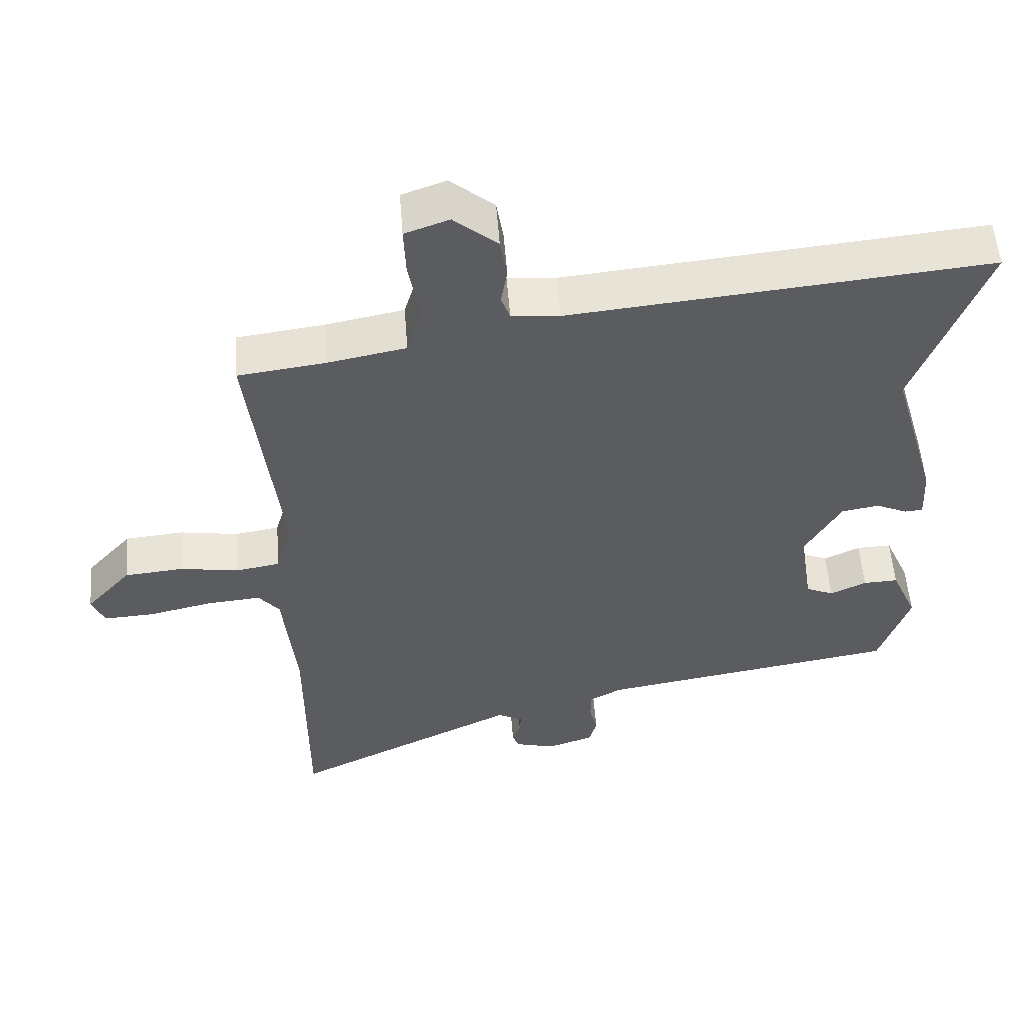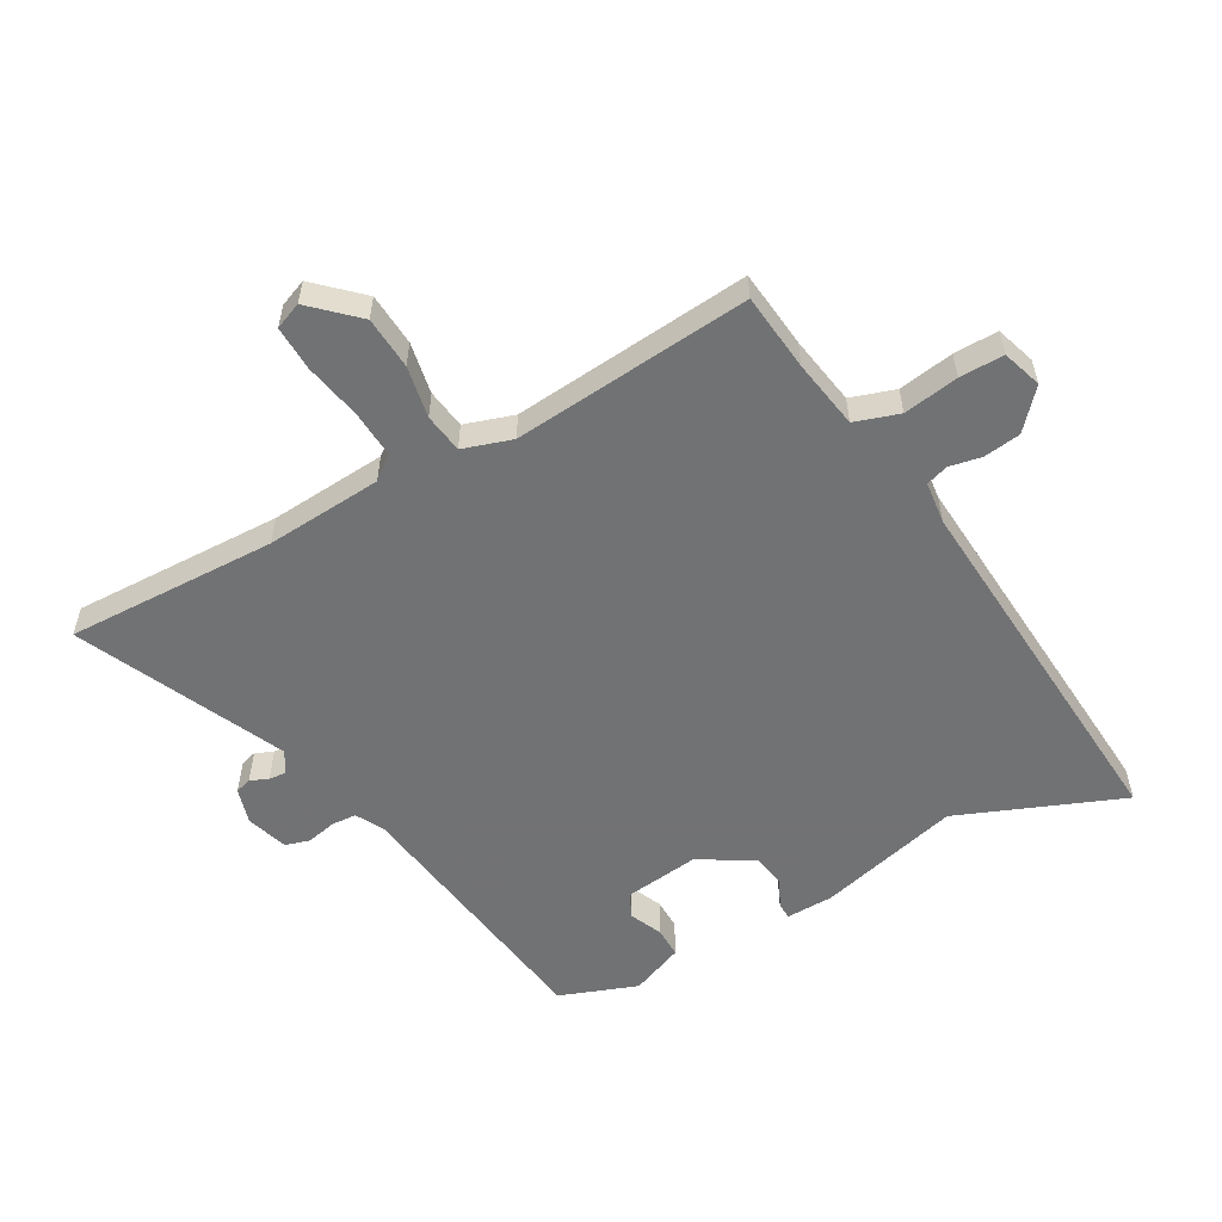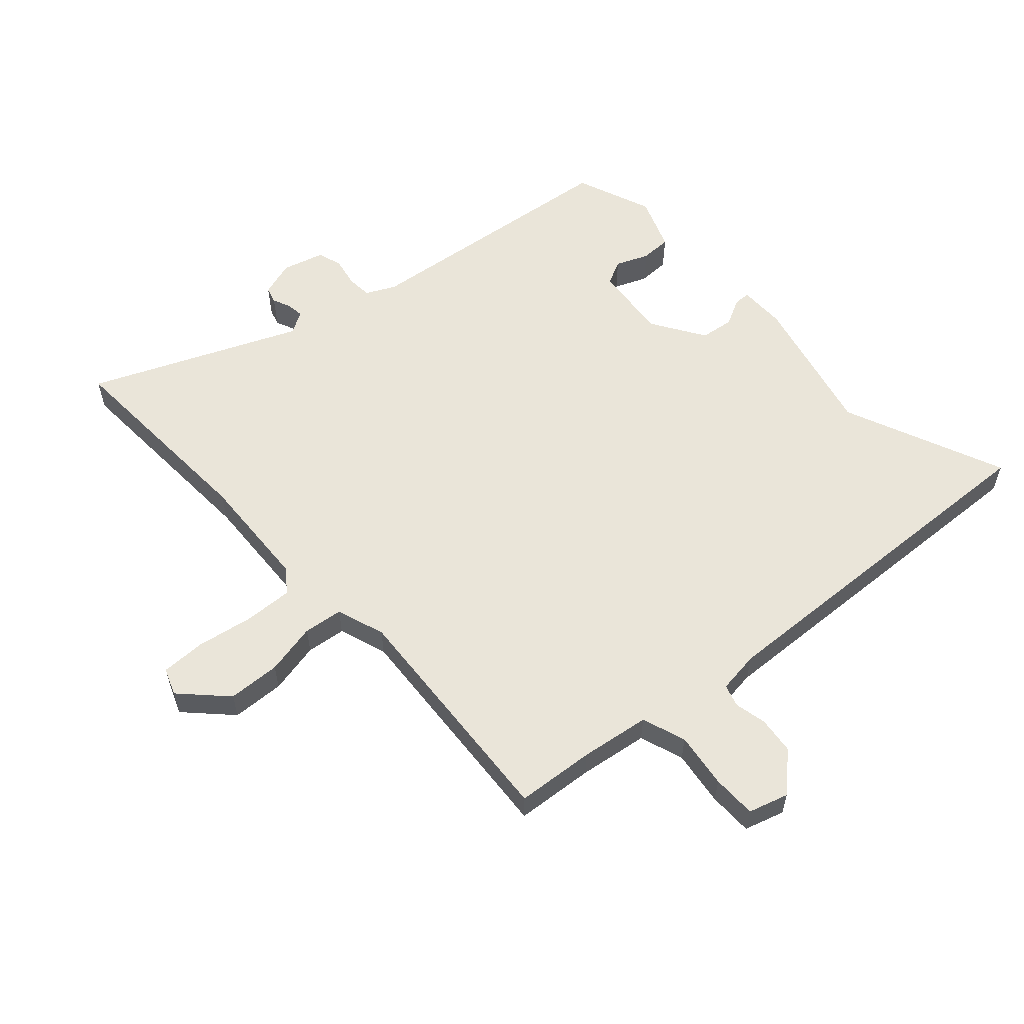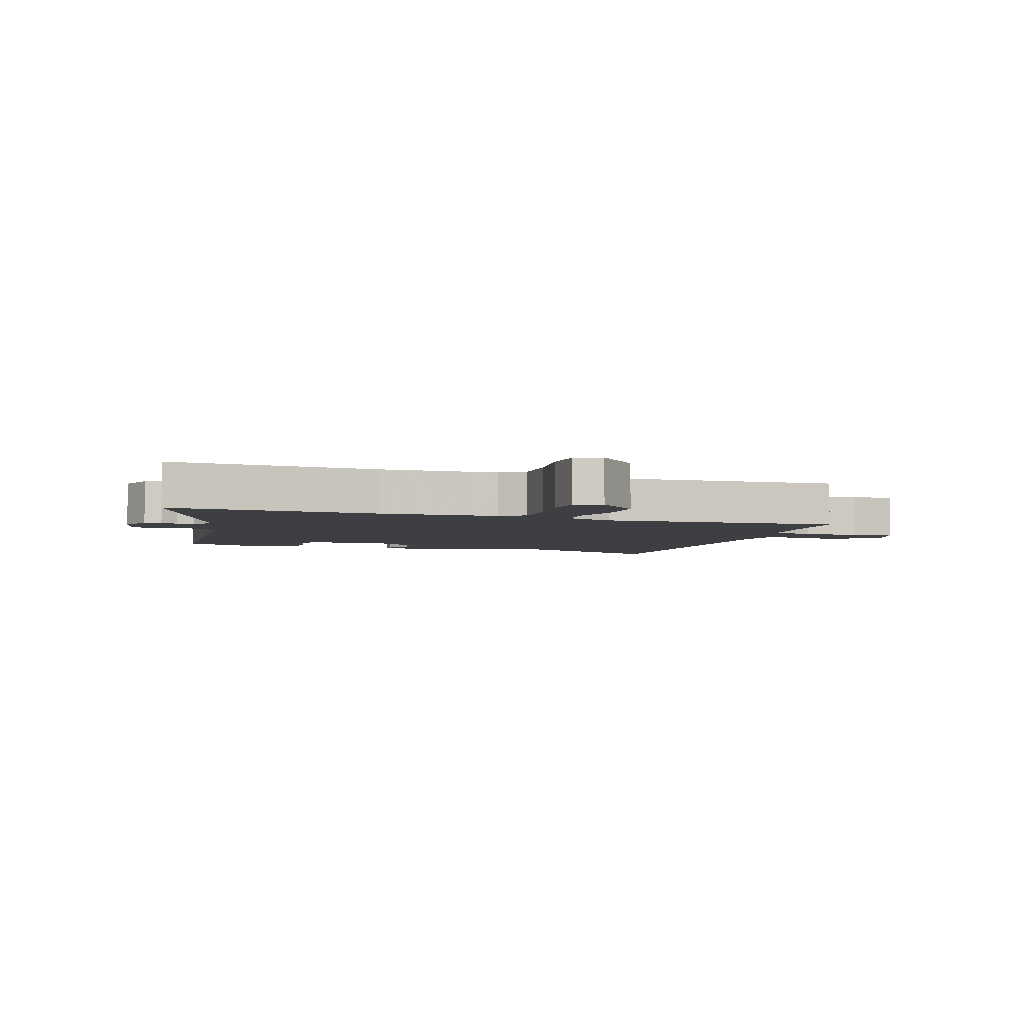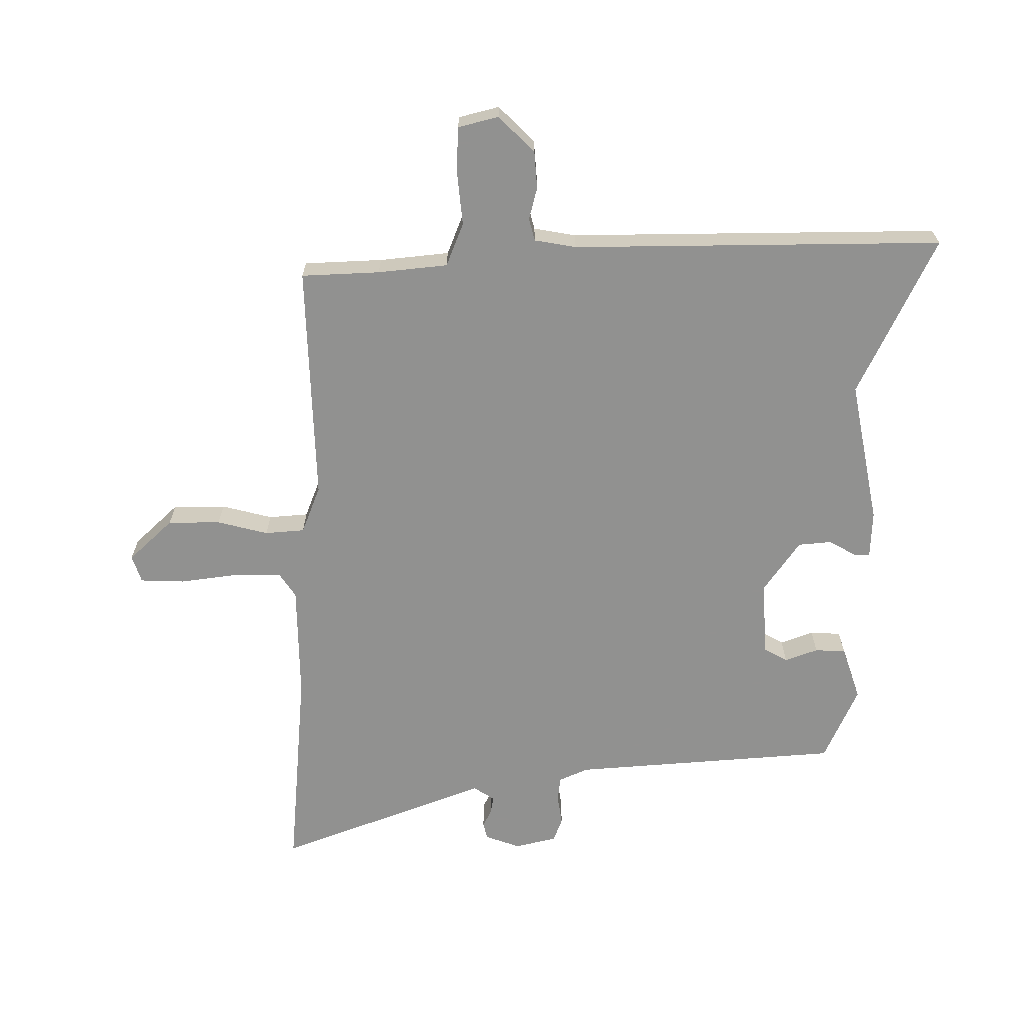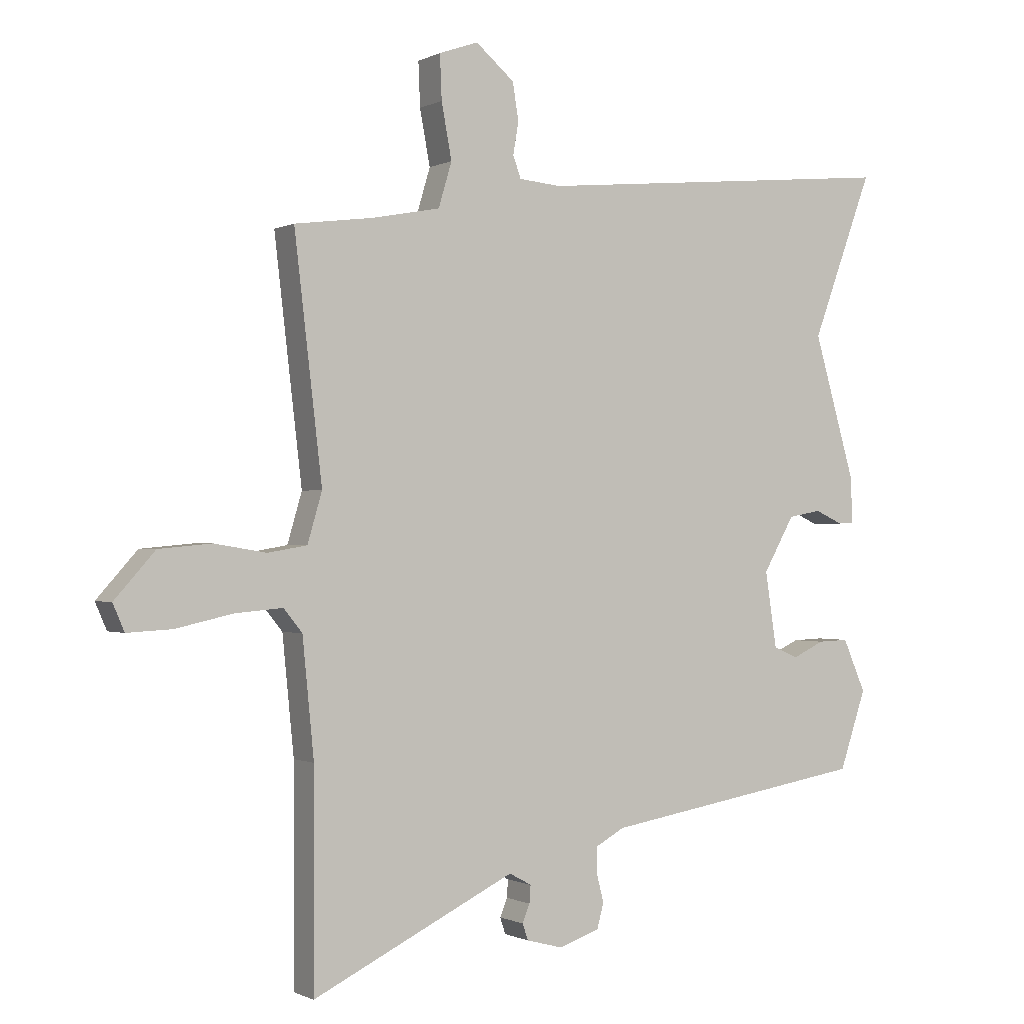
<metadata>
{"format":"obj","ext":"obj","renderer":"f3d","projection":"perspective","resolution":1024,"background":"white","views":[{"elev":54.6,"azim":-4.4,"up":"+Z"},{"elev":-55.6,"azim":-62.2,"up":"+Y"},{"elev":57.9,"azim":-44.9,"up":"+Y"},{"elev":-3.9,"azim":-112.5,"up":"+Y"},{"elev":-66.0,"azim":-4.8,"up":"+Y"},{"elev":-0.6,"azim":-30.3,"up":"+Z"}]}
</metadata>
<code>
v 0.484 0.07 -0.404
v 0.043 0.07 -0.477
v -0.004 0.07 -0.503
v -0.005 0.07 -0.545
v 0.007 0.07 -0.593
v -0.004 0.07 -0.634
v -0.072 0.07 -0.657
v -0.132 0.07 -0.641
v -0.141 0.07 -0.614
v -0.129 0.07 -0.584
v -0.127 0.07 -0.555
v -0.164 0.07 -0.535
v -0.5 0.07 -0.698
v -0.5 0.07 -0.348
v -0.519 0.07 -0.156
v -0.55 0.07 -0.118
v -0.629 0.07 -0.125
v -0.723 0.07 -0.146
v -0.797 0.07 -0.15
v -0.816 0.07 -0.106
v -0.749 0.07 -0.031
v -0.662 0.07 -0.023
v -0.576 0.07 -0.037
v -0.511 0.07 -0.026
v -0.487 0.07 0.056
v -0.533 0.07 0.449
v -0.404 0.07 0.466
v -0.29 0.07 0.488
v -0.268 0.07 0.562
v -0.285 0.07 0.653
v -0.288 0.07 0.726
v -0.223 0.07 0.749
v -0.159 0.07 0.695
v -0.149 0.07 0.634
v -0.158 0.07 0.58
v -0.145 0.07 0.544
v -0.075 0.07 0.538
v 0.536 0.07 0.597
v 0.434 0.07 0.323
v 0.502 0.07 0.089
v 0.506 0.07 0.011
v 0.479 0.07 0.009
v 0.433 0.07 0.03
v 0.378 0.07 0.02
v 0.326 0.07 -0.071
v 0.345 0.07 -0.196
v 0.386 0.07 -0.214
v 0.439 0.07 -0.189
v 0.49 0.07 -0.187
v 0.528 0.07 -0.274
v 0.484 0 -0.404
v 0.043 0 -0.477
v -0.004 0 -0.503
v -0.005 0 -0.545
v 0.007 0 -0.593
v -0.004 0 -0.634
v -0.072 0 -0.657
v -0.132 0 -0.641
v -0.141 0 -0.614
v -0.129 0 -0.584
v -0.127 0 -0.555
v -0.164 0 -0.535
v -0.5 0 -0.698
v -0.5 0 -0.348
v -0.519 0 -0.156
v -0.55 0 -0.118
v -0.629 0 -0.125
v -0.723 0 -0.146
v -0.797 0 -0.15
v -0.816 0 -0.106
v -0.749 0 -0.031
v -0.662 0 -0.023
v -0.576 0 -0.037
v -0.511 0 -0.026
v -0.487 0 0.056
v -0.533 0 0.449
v -0.404 0 0.466
v -0.29 0 0.488
v -0.268 0 0.562
v -0.285 0 0.653
v -0.288 0 0.726
v -0.223 0 0.749
v -0.159 0 0.695
v -0.149 0 0.634
v -0.158 0 0.58
v -0.145 0 0.544
v -0.075 0 0.538
v 0.536 0 0.597
v 0.434 0 0.323
v 0.502 0 0.089
v 0.506 0 0.011
v 0.479 0 0.009
v 0.433 0 0.03
v 0.378 0 0.02
v 0.326 0 -0.071
v 0.345 0 -0.196
v 0.386 0 -0.214
v 0.439 0 -0.189
v 0.49 0 -0.187
v 0.528 0 -0.274
f 50 1 2
f 49 50 2
f 48 49 2
f 47 48 2
f 46 47 2 3
f 45 46 3
f 44 45 3
f 41 42 43
f 40 41 43
f 39 40 43
f 39 43 44
f 37 38 39
f 39 44 3
f 37 39 3
f 36 37 3
f 33 34 35
f 32 33 35
f 31 32 35
f 30 31 35
f 29 30 35
f 36 3 4
f 35 36 4
f 29 35 4
f 28 29 4
f 25 26 27
f 4 5 6
f 28 4 6
f 27 28 6
f 25 27 6
f 21 22 23
f 20 21 23
f 19 20 23
f 18 19 23
f 17 18 23
f 16 17 23 24
f 15 16 24
f 14 15 24 25
f 12 13 14 25
f 8 9 10
f 7 8 10
f 6 7 10
f 6 10 11
f 25 6 11
f 11 12 25
f 52 51 100
f 52 100 99
f 52 99 98
f 52 98 97
f 53 52 97 96
f 53 96 95
f 53 95 94
f 93 92 91
f 93 91 90
f 93 90 89
f 94 93 89
f 89 88 87
f 53 94 89
f 53 89 87
f 53 87 86
f 85 84 83
f 85 83 82
f 85 82 81
f 85 81 80
f 85 80 79
f 54 53 86
f 54 86 85
f 54 85 79
f 54 79 78
f 77 76 75
f 56 55 54
f 56 54 78
f 56 78 77
f 56 77 75
f 73 72 71
f 73 71 70
f 73 70 69
f 73 69 68
f 73 68 67
f 74 73 67 66
f 74 66 65
f 75 74 65 64
f 75 64 63 62
f 60 59 58
f 60 58 57
f 60 57 56
f 61 60 56
f 61 56 75
f 75 62 61
f 1 51 52 2
f 2 52 53 3
f 3 53 54 4
f 4 54 55 5
f 5 55 56 6
f 6 56 57 7
f 7 57 58 8
f 8 58 59 9
f 9 59 60 10
f 10 60 61 11
f 11 61 62 12
f 12 62 63 13
f 13 63 64 14
f 14 64 65 15
f 15 65 66 16
f 16 66 67 17
f 17 67 68 18
f 18 68 69 19
f 19 69 70 20
f 20 70 71 21
f 21 71 72 22
f 22 72 73 23
f 23 73 74 24
f 24 74 75 25
f 25 75 76 26
f 26 76 77 27
f 27 77 78 28
f 28 78 79 29
f 29 79 80 30
f 30 80 81 31
f 31 81 82 32
f 32 82 83 33
f 33 83 84 34
f 34 84 85 35
f 35 85 86 36
f 36 86 87 37
f 37 87 88 38
f 38 88 89 39
f 39 89 90 40
f 40 90 91 41
f 41 91 92 42
f 42 92 93 43
f 43 93 94 44
f 44 94 95 45
f 45 95 96 46
f 46 96 97 47
f 47 97 98 48
f 48 98 99 49
f 49 99 100 50
f 50 100 51 1

</code>
